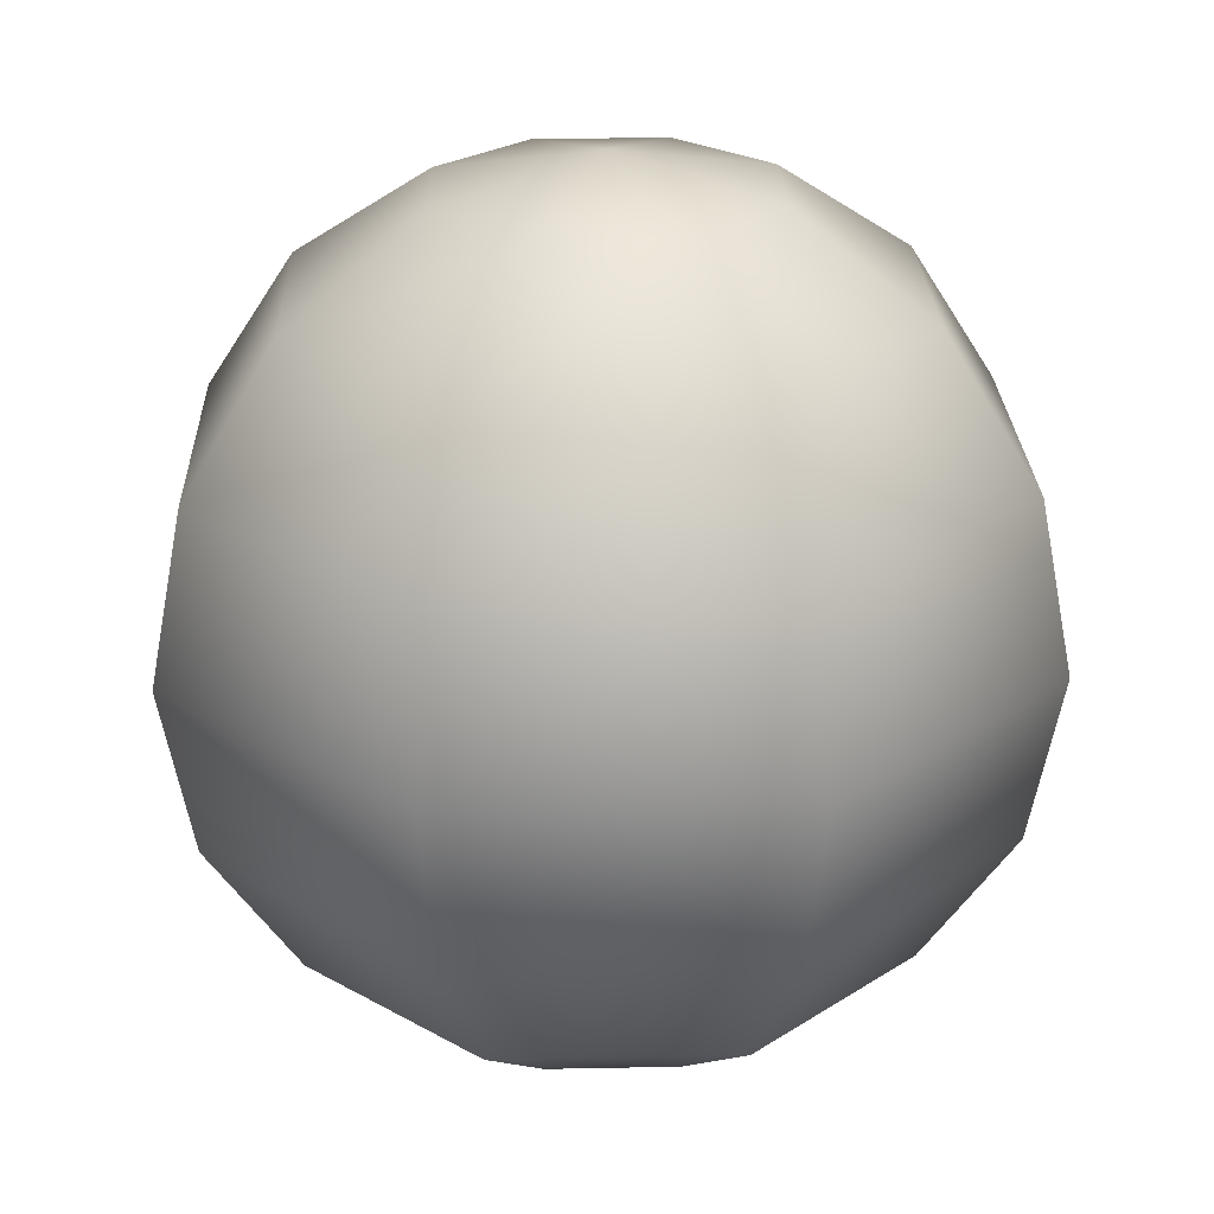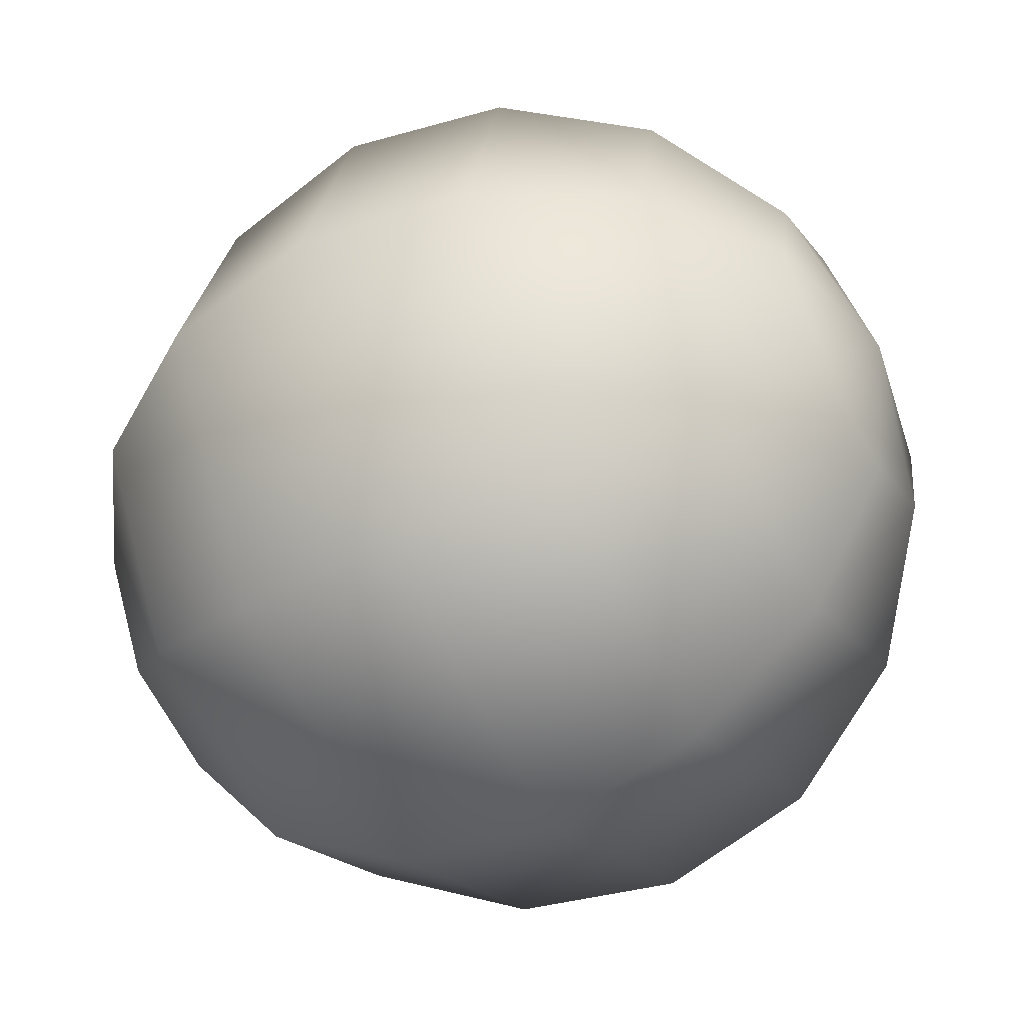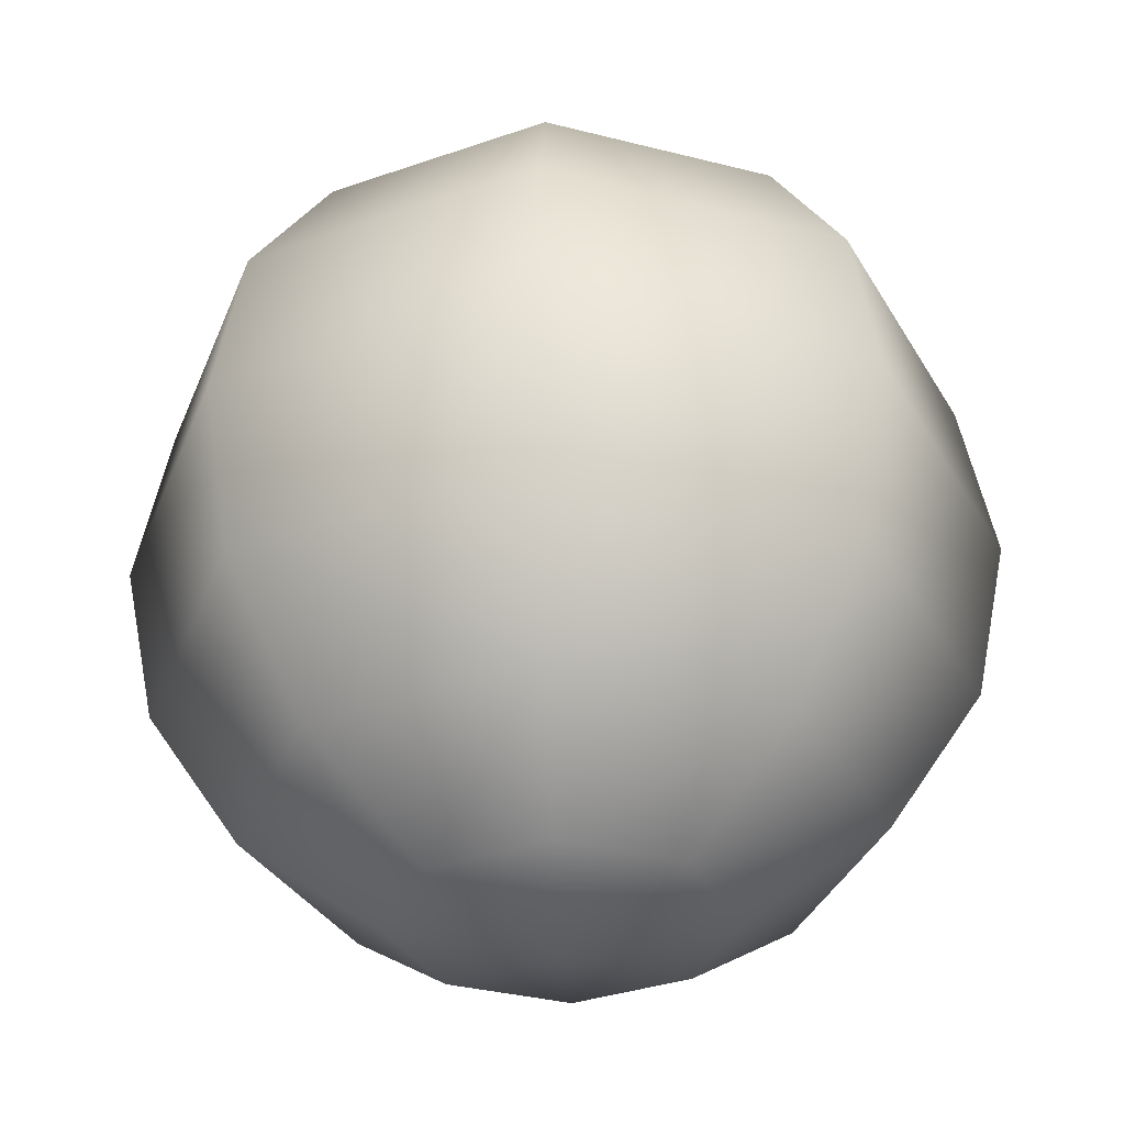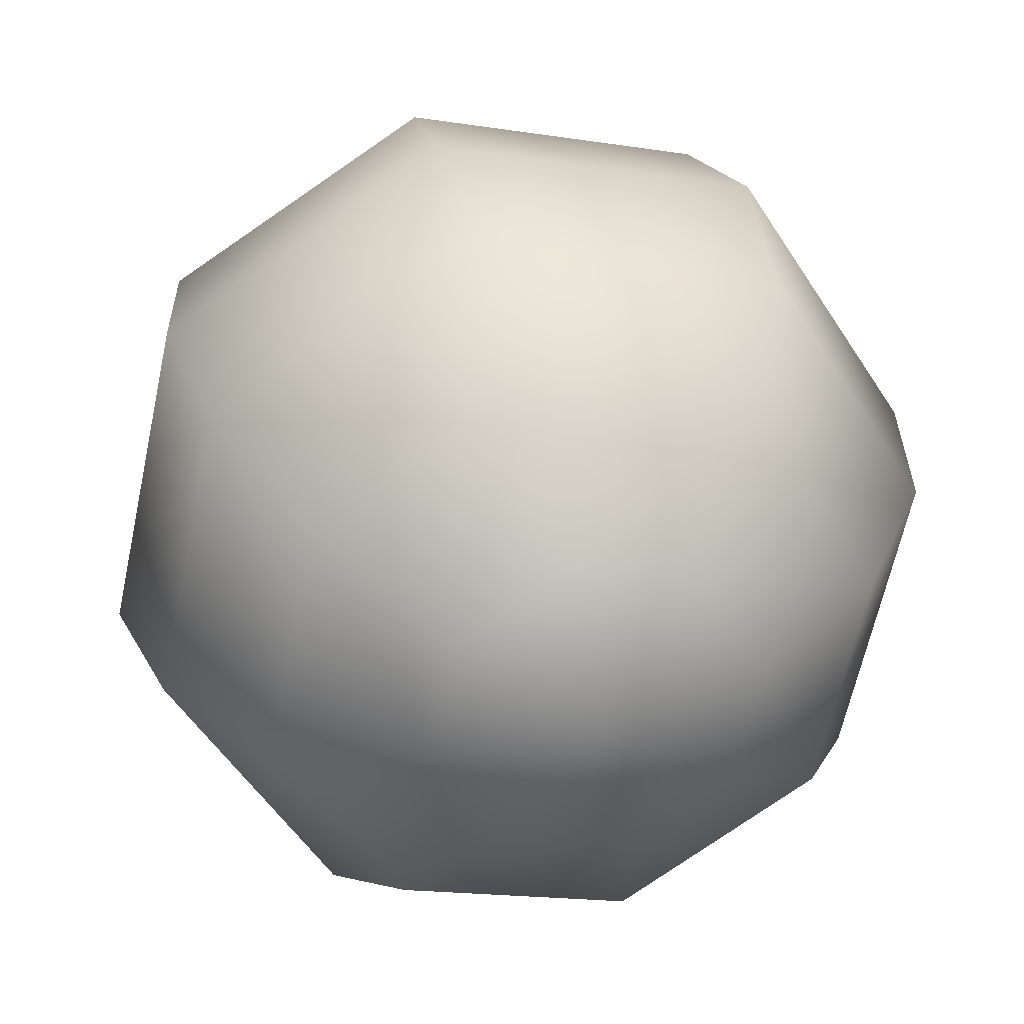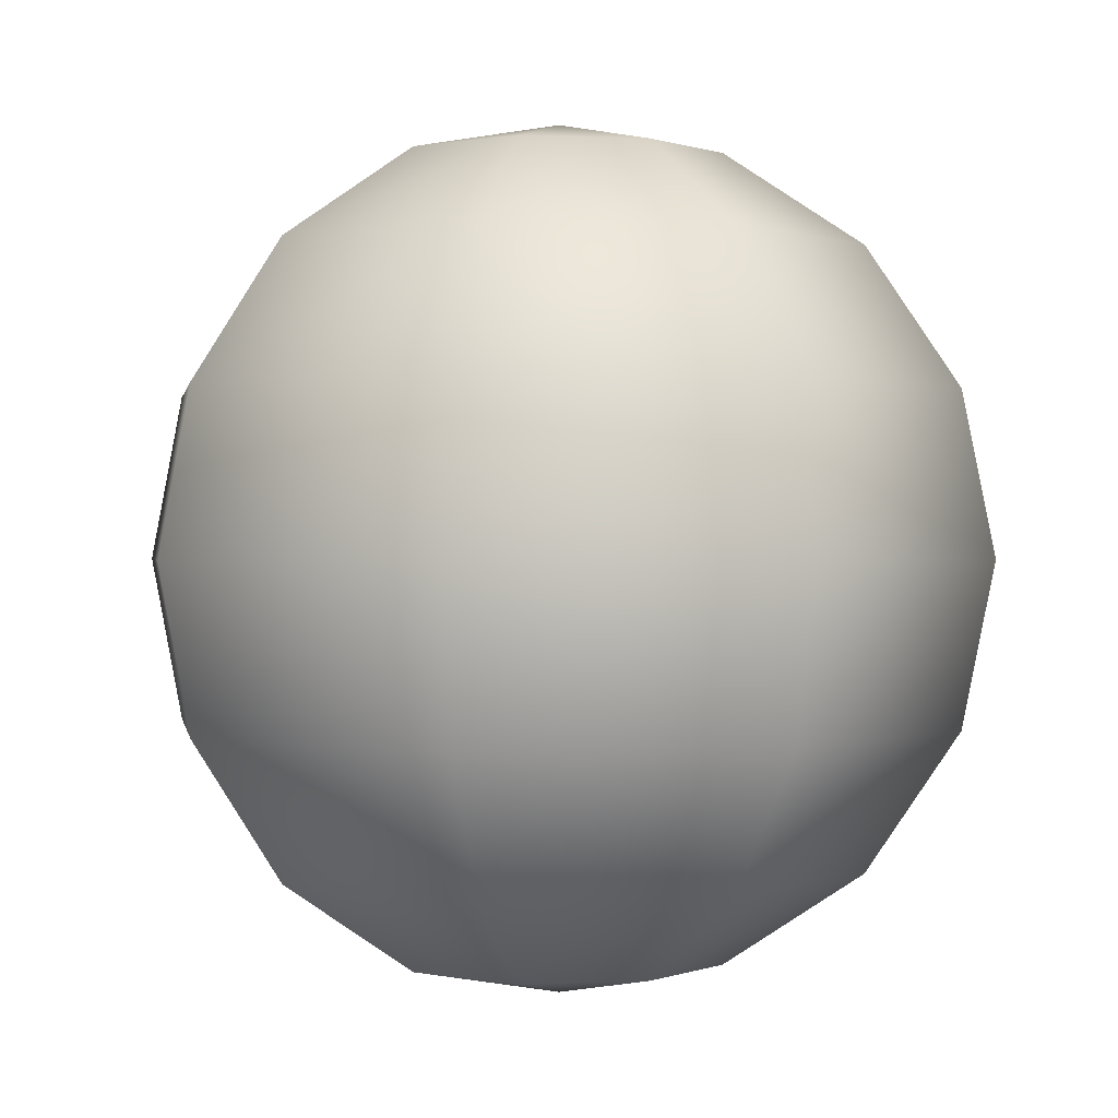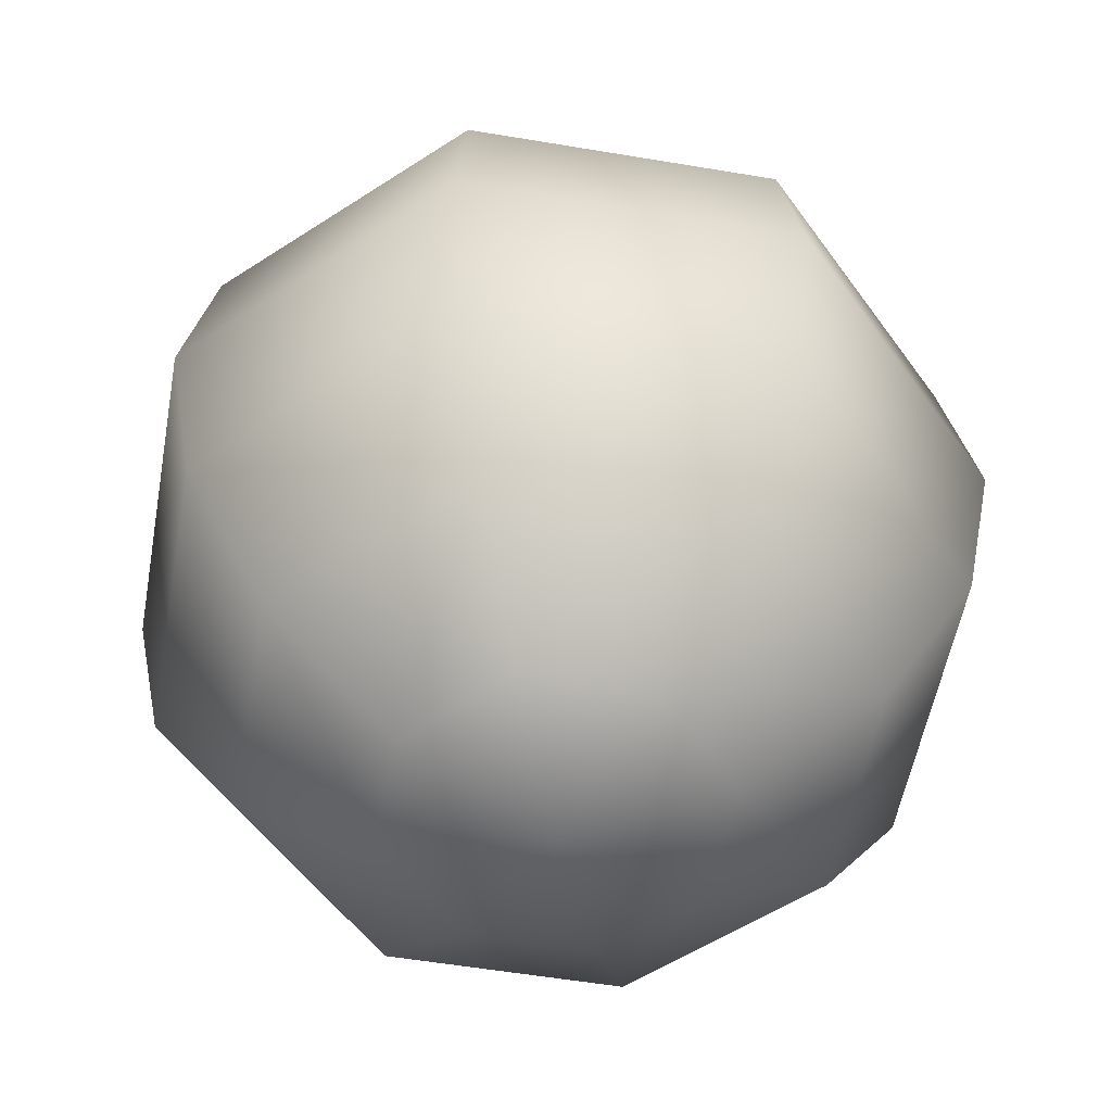
<metadata>
{"format":"obj","ext":"obj","renderer":"f3d","projection":"perspective","resolution":1024,"background":"white","views":[{"elev":24.2,"azim":55.5,"up":"+Y"},{"elev":-54.7,"azim":-61.1,"up":"+Z"},{"elev":-33.6,"azim":38.0,"up":"+Y"},{"elev":29.3,"azim":-11.7,"up":"+Z"},{"elev":0.4,"azim":3.4,"up":"+Y"},{"elev":-54.3,"azim":47.2,"up":"+Y"}]}
</metadata>
<code>
g m_dlc08_gobstopper_01
v 0.07123 -0.1747 0.01272
v 0.1316 -0.1337 0.0235
v 0.1097 -0.1337 -0.07644
v 0.05936 -0.1747 -0.04137
v 0.0235 -0.1337 -0.1316
v 0.01272 -0.1747 -0.07123
v -0.07644 -0.1337 -0.1097
v -0.04137 -0.1747 -0.05936
v -0.1316 -0.1337 -0.0235
v -0.07123 -0.1747 -0.01272
v -0.1097 -0.1337 0.07644
v -0.05936 -0.1747 0.04137
v -0.0235 -0.1337 0.1316
v -0.01272 -0.1747 0.07123
v 0.07644 -0.1337 0.1097
v 0.04137 -0.1747 0.05936
v 0.1316 -0.1337 0.0235
v 0.07123 -0.1747 0.01272
v 0.03071 -0.07235 -0.172
v -0.09988 -0.07235 -0.1433
v -0.172 -0.07235 -0.03071
v -0.1433 -0.07235 0.09987
v -0.03071 -0.07235 0.172
v 0.09988 -0.07235 0.1433
v 0.172 -0.07235 0.03071
v -0.1081 0 -0.1551
v 0.03324 0 -0.1861
v 0.1433 -0.07235 -0.09988
v 0.172 -0.07235 0.03071
v 0.1551 0 -0.1081
v 0.1861 0 0.03324
v -0.1861 0 -0.03324
v -0.1551 0 0.1081
v -0.03324 0 0.1861
v 0.1081 0 0.1551
v 0.1861 0 0.03324
v 0.1433 0.07235 -0.09988
v 0.172 0.07235 0.03071
v 0.03071 0.07235 -0.172
v -0.09988 0.07235 -0.1433
v -0.172 0.07235 -0.03071
v -0.1433 0.07235 0.09987
v -0.03071 0.07235 0.172
v 0.09988 0.07235 0.1433
v 0.172 0.07235 0.03071
v 0.1097 0.1337 -0.07644
v 0.1316 0.1337 0.0235
v 0.0235 0.1337 -0.1316
v -0.07644 0.1337 -0.1097
v -0.1316 0.1337 -0.0235
v -0.1097 0.1337 0.07644
v -0.0235 0.1337 0.1316
v 0.07644 0.1337 0.1097
v 0.1316 0.1337 0.0235
v 0.05936 0.1747 -0.04137
v 0.07123 0.1747 0.01272
v 0.01272 0.1747 -0.07123
v -0.04137 0.1747 -0.05936
v -0.07123 0.1747 -0.01272
v -0.05936 0.1747 0.04137
v -0.01272 0.1747 0.07123
v 0.04137 0.1747 0.05936
v 0.07123 0.1747 0.01272
v -3.052e-07 0.1891 -3.052e-07
v -3.052e-07 0.1891 -3.052e-07
v -3.052e-07 0.1891 -3.052e-07
v -3.052e-07 0.1891 -3.052e-07
v -3.052e-07 0.1891 -3.052e-07
v -3.052e-07 0.1891 -3.052e-07
v -3.052e-07 0.1891 -3.052e-07
v -3.052e-07 0.1891 -3.052e-07
v -3.052e-07 -0.1891 -3.052e-07
v -3.052e-07 -0.1891 -3.052e-07
v -3.052e-07 -0.1891 -3.052e-07
v -3.052e-07 -0.1891 -3.052e-07
v -3.052e-07 -0.1891 -3.052e-07
v -3.052e-07 -0.1891 -3.052e-07
v -3.052e-07 -0.1891 -3.052e-07
v -3.052e-07 -0.1891 -3.052e-07
g m_dlc08_gobstopper_01_0
f 3 2 1
f 4 3 1
f 5 3 4
f 6 5 4
f 7 5 6
f 8 7 6
f 9 7 8
f 10 9 8
f 11 9 10
f 12 11 10
f 13 11 12
f 14 13 12
f 15 13 14
f 16 15 14
f 17 15 16
f 18 17 16
f 5 19 3
f 20 19 5
f 7 20 5
f 21 20 7
f 9 21 7
f 22 21 9
f 11 22 9
f 23 22 11
f 13 23 11
f 24 23 13
f 15 24 13
f 25 24 15
f 17 25 15
f 20 26 19
f 26 27 19
f 19 27 28
f 19 28 3
f 3 28 2
f 28 29 2
f 28 30 29
f 27 30 28
f 30 31 29
f 32 26 20
f 21 32 20
f 33 32 21
f 22 33 21
f 34 33 22
f 23 34 22
f 35 34 23
f 24 35 23
f 36 35 24
f 25 36 24
f 30 37 31
f 37 38 31
f 39 37 30
f 27 39 30
f 40 39 27
f 26 40 27
f 41 40 26
f 32 41 26
f 42 41 32
f 33 42 32
f 43 42 33
f 34 43 33
f 44 43 34
f 35 44 34
f 45 44 35
f 36 45 35
f 37 46 38
f 46 47 38
f 48 46 37
f 39 48 37
f 49 48 39
f 40 49 39
f 50 49 40
f 41 50 40
f 51 50 41
f 42 51 41
f 52 51 42
f 43 52 42
f 53 52 43
f 44 53 43
f 54 53 44
f 45 54 44
f 46 55 47
f 55 56 47
f 57 55 46
f 48 57 46
f 58 57 48
f 49 58 48
f 59 58 49
f 50 59 49
f 60 59 50
f 51 60 50
f 61 60 51
f 52 61 51
f 62 61 52
f 53 62 52
f 63 62 53
f 54 63 53
f 55 64 56
f 57 65 55
f 58 66 57
f 59 67 58
f 60 68 59
f 61 69 60
f 62 70 61
f 63 71 62
f 1 72 4
f 4 73 6
f 6 74 8
f 8 75 10
f 10 76 12
f 12 77 14
f 14 78 16
f 16 79 18

</code>
